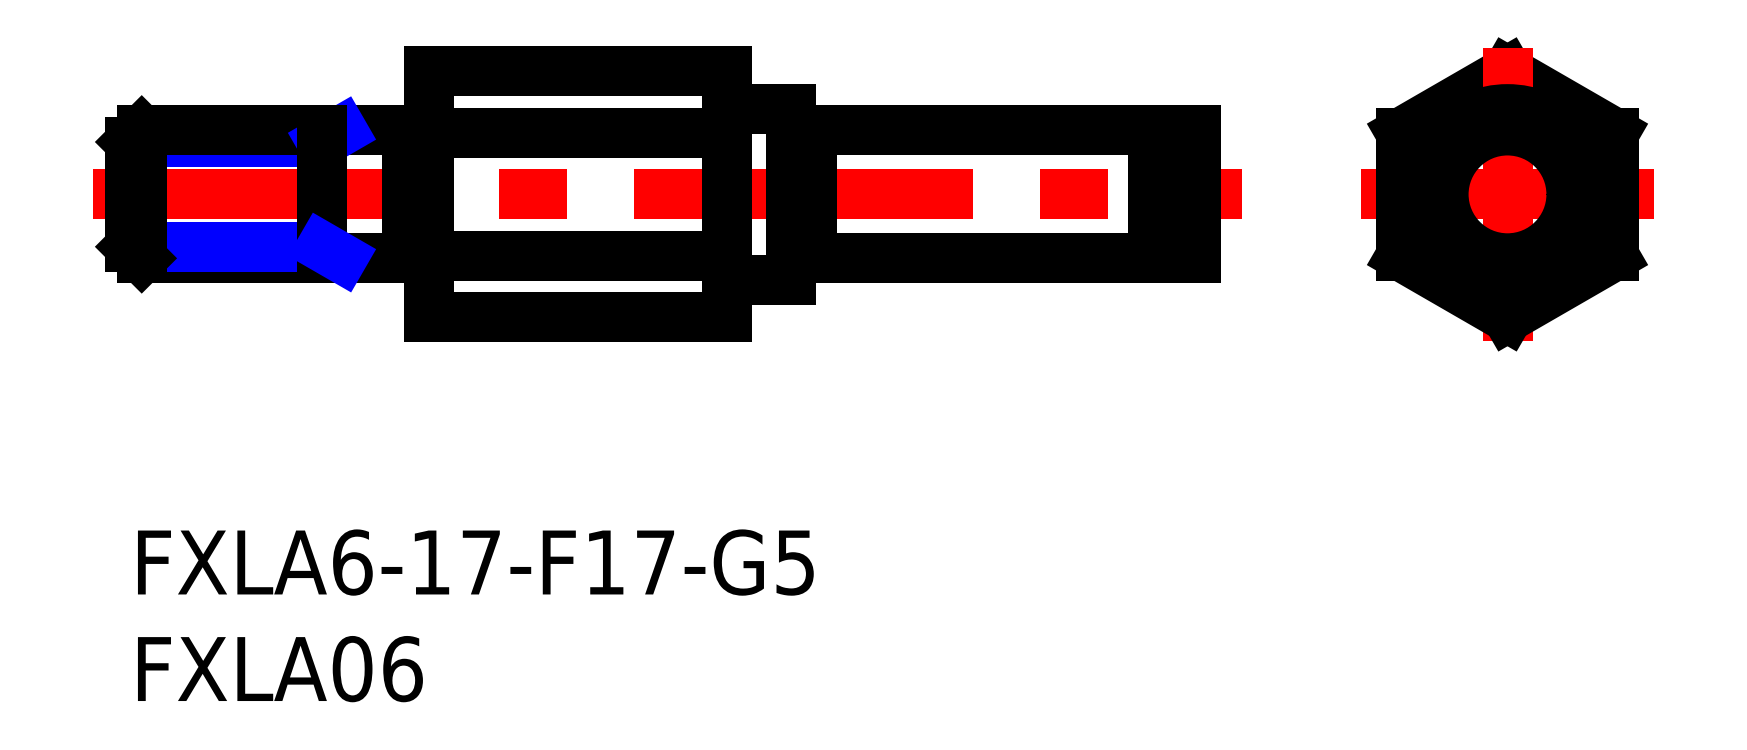
<metadata>
{"format":"dxf","ext":"dxf","renderer":"ezdxf+matplotlib","layout":"modelspace","background":"white","min_lineweight":24,"dpi":150}
</metadata>
<code>
0
SECTION
2
ENTITIES
0
INSERT
8
MSM_CONTINUOUS
2
*U10
10
0
20
0
30
0
0
INSERT
8
MSM_CONTINUOUS
2
*U11
10
0
20
0
30
0
0
LINE
8
MSM_CENTER
10
-1.743
20
15.77
30
0
11
52.18
21
15.77
31
0
0
LINE
8
MSM_CONTINUOUS
10
14
20
21.55
30
0
11
14
21
10
31
0
0
LINE
8
MSM_CONTINUOUS
10
64.63
20
21.55
30
0
11
59.63
21
18.66
31
0
0
LINE
8
MSM_CONTINUOUS
10
69.63
20
18.66
30
0
11
64.63
21
21.55
31
0
0
LINE
8
MSM_CENTER
10
64.63
20
22.66
30
0
11
64.63
21
8.892
31
0
0
LINE
8
MSM_CENTER
10
57.75
20
15.77
30
0
11
71.51
21
15.77
31
0
0
LINE
8
MSM_CONTINUOUS
10
32
20
12.77
30
0
11
48
21
12.77
31
0
0
LINE
8
MSM_CONTINUOUS
10
32
20
18.77
30
0
11
48
21
18.77
31
0
0
LINE
8
MSM_CONTINUOUS
10
50
20
18.77
30
0
11
50
21
12.77
31
0
0
LINE
8
MSM_CONTINUOUS
10
48.7
20
18.77
30
0
11
48.7
21
12.77
31
0
0
LINE
8
MSM_CONTINUOUS
10
48.7
20
12.77
30
0
11
50
21
12.77
31
0
0
LINE
8
MSM_CONTINUOUS
10
48
20
18.77
30
0
11
48
21
12.77
31
0
0
LINE
8
MSM_CONTINUOUS
10
48
20
13.27
30
0
11
48.7
21
13.27
31
0
0
LINE
8
MSM_CONTINUOUS
10
48.7
20
18.77
30
0
11
50
21
18.77
31
0
0
LINE
8
MSM_CONTINUOUS
10
48
20
18.27
30
0
11
48.7
21
18.27
31
0
0
LINE
8
MSM_CONTINUOUS
10
64.63
20
10
30
0
11
69.63
21
12.89
31
0
0
LINE
8
MSM_CONTINUOUS
10
59.63
20
18.66
30
0
11
59.63
21
12.89
31
0
0
LINE
8
MSM_CONTINUOUS
10
59.63
20
12.89
30
0
11
64.63
21
10
31
0
0
LINE
8
MSM_CONTINUOUS
10
69.63
20
12.89
30
0
11
69.63
21
18.66
31
0
0
LINE
8
MSM_CONTINUOUS
10
13
20
12.77
30
0
11
0.5415
21
12.77
31
0
0
LINE
8
MSM_NARROW
10
9
20
13.32
30
0
11
0
21
13.32
31
0
0
LINE
8
MSM_NARROW
10
9
20
18.23
30
0
11
0
21
18.23
31
0
0
LINE
8
MSM_CONTINUOUS
10
13
20
18.77
30
0
11
0.5415
21
18.77
31
0
0
LINE
8
MSM_CONTINUOUS
10
0
20
13.32
30
0
11
-1.42e-14
21
18.23
31
0
0
LINE
8
MSM_CONTINUOUS
10
0
20
13.32
30
0
11
0.5415
21
12.77
31
0
0
LINE
8
MSM_CONTINUOUS
10
0.5415
20
12.77
30
0
11
0.5415
21
18.77
31
0
0
LINE
8
MSM_CONTINUOUS
10
0.5415
20
18.77
30
0
11
2.84e-14
21
18.23
31
0
0
LINE
8
MSM_NARROW
10
9.938
20
18.77
30
0
11
9
21
18.23
31
0
0
LINE
8
MSM_CONTINUOUS
10
9
20
12.77
30
0
11
9
21
18.77
31
0
0
LINE
8
MSM_NARROW
10
9.938
20
12.77
30
0
11
9
21
13.32
31
0
0
LINE
8
MSM_CONTINUOUS
10
31
20
19.77
30
0
11
31
21
11.77
31
0
0
LINE
8
MSM_CONTINUOUS
10
13
20
18.77
30
0
11
13
21
12.77
31
0
0
LINE
8
MSM_CONTINUOUS
10
32
20
18.77
30
0
11
32
21
12.77
31
0
0
LINE
8
MSM_CONTINUOUS
10
14
20
18.67
30
0
11
13
21
18.67
31
0
0
LINE
8
MSM_CONTINUOUS
10
14
20
12.87
30
0
11
13
21
12.87
31
0
0
LINE
8
MSM_CONTINUOUS
10
14
20
21.55
30
0
11
28
21
21.55
31
0
0
LINE
8
MSM_CONTINUOUS
10
14
20
18.66
30
0
11
28
21
18.66
31
0
0
LINE
8
MSM_CONTINUOUS
10
14
20
12.89
30
0
11
28
21
12.89
31
0
0
LINE
8
MSM_CONTINUOUS
10
14
20
10
30
0
11
28
21
10
31
0
0
LINE
8
MSM_CONTINUOUS
10
31
20
18.67
30
0
11
32
21
18.67
31
0
0
LINE
8
MSM_CONTINUOUS
10
31
20
12.87
30
0
11
32
21
12.87
31
0
0
CIRCLE
8
MSM_CONTINUOUS
10
64.63
20
15.77
30
0
40
3
0
LINE
8
MSM_CONTINUOUS
10
28
20
21.55
30
0
11
28
21
10
31
0
0
LINE
8
MSM_CONTINUOUS
10
29
20
19.77
30
0
11
31
21
19.77
31
0
0
LINE
8
MSM_CONTINUOUS
10
29
20
11.77
30
0
11
31
21
11.77
31
0
0
CIRCLE
8
MSM_CONTINUOUS
10
64.63
20
15.77
30
0
40
4
0
ARC
8
MSM_CONTINUOUS
10
29
20
20.77
30
0
40
1
50
180
51
270
0
ARC
8
MSM_CONTINUOUS
10
29
20
10.77
30
0
40
1
50
90
51
180
0
ENDSEC
0
EOF

</code>
